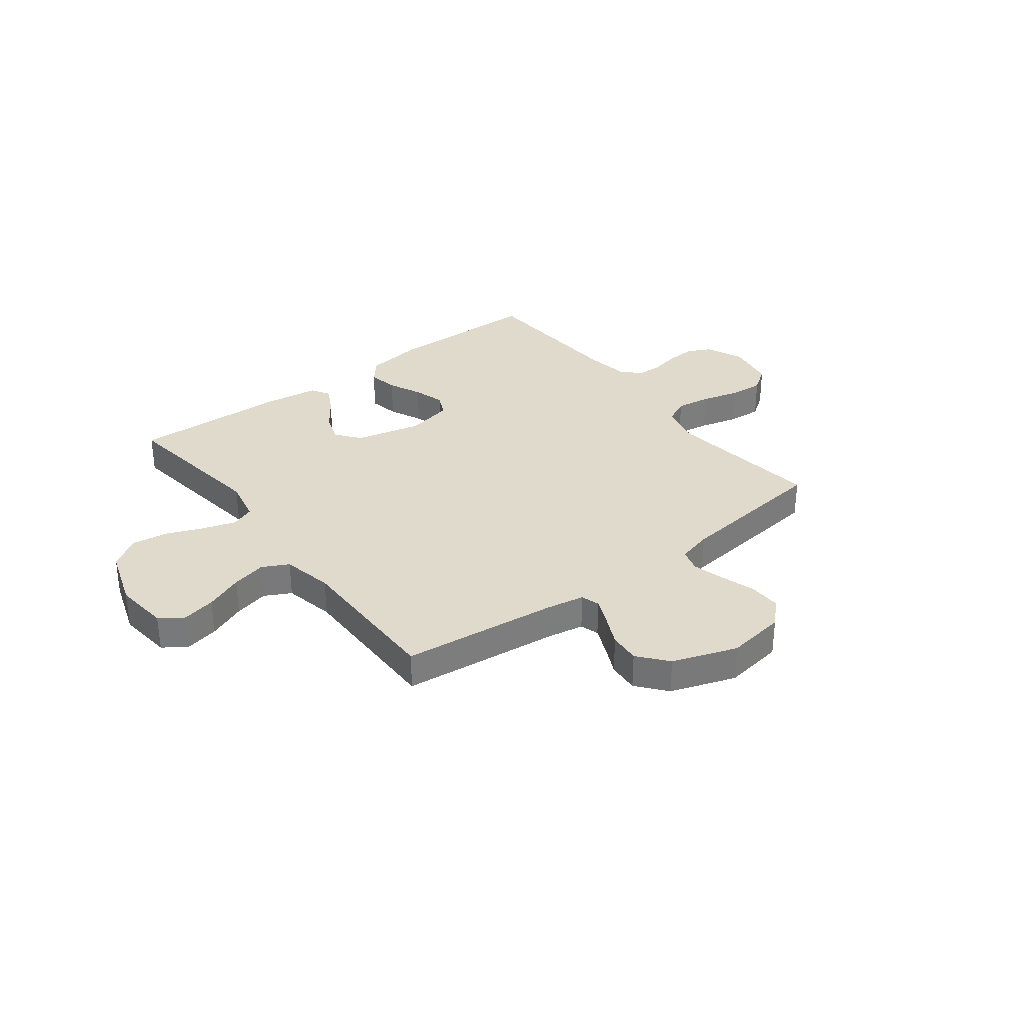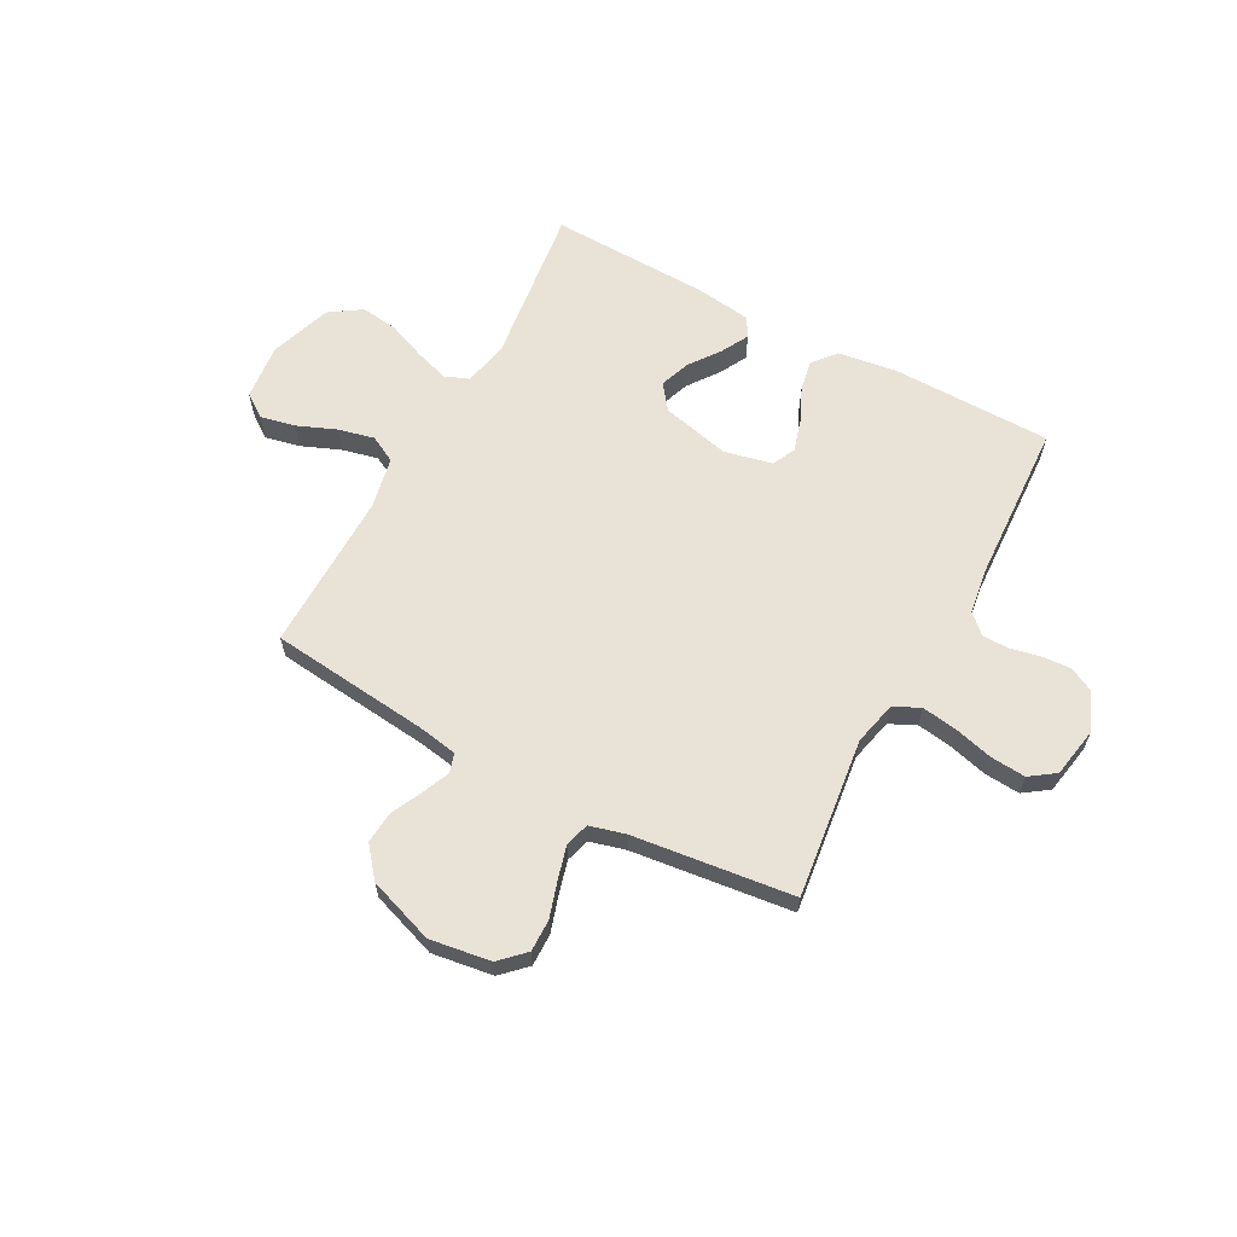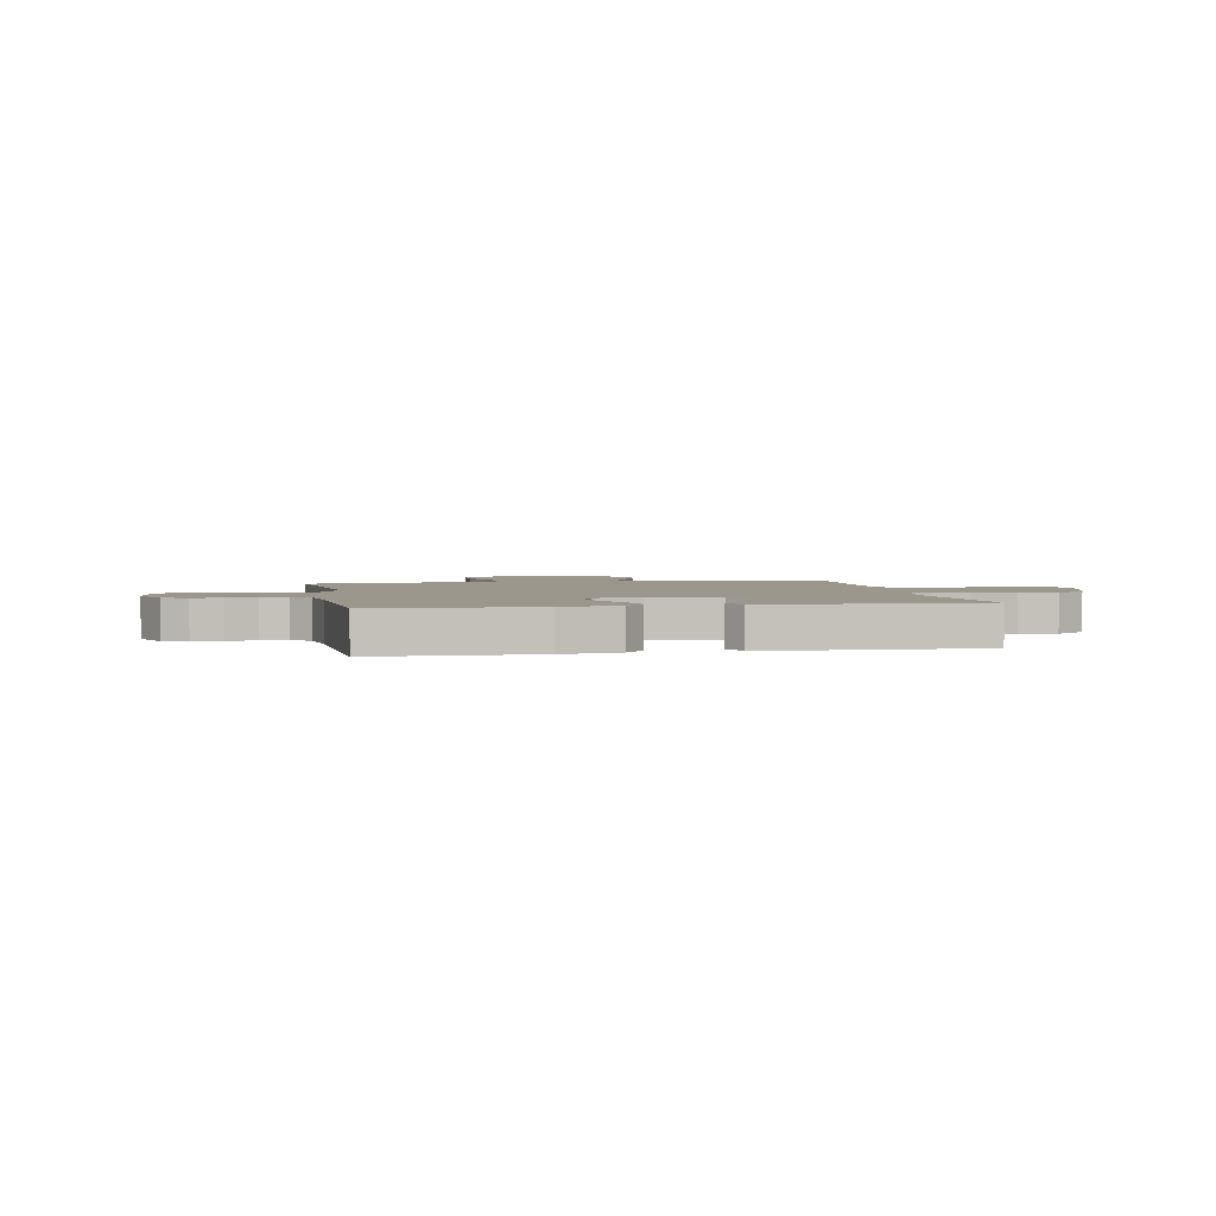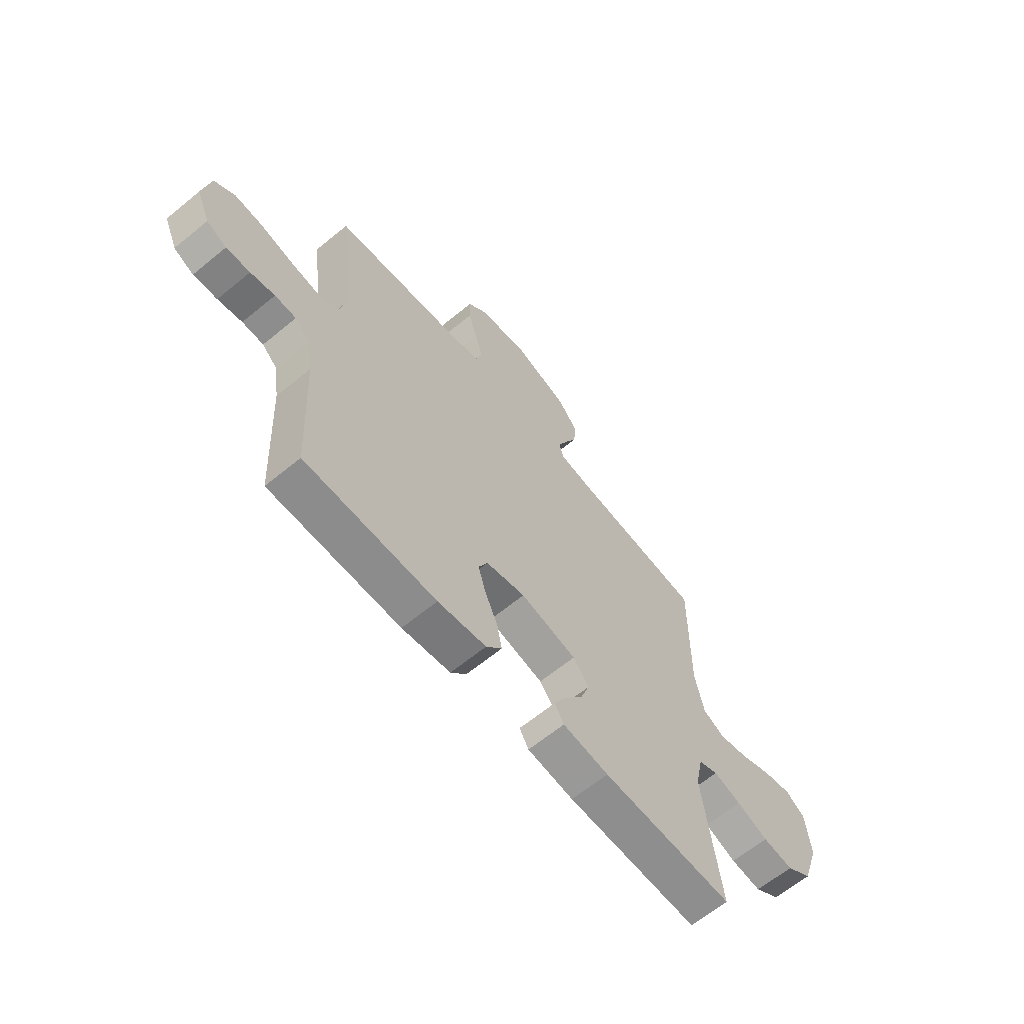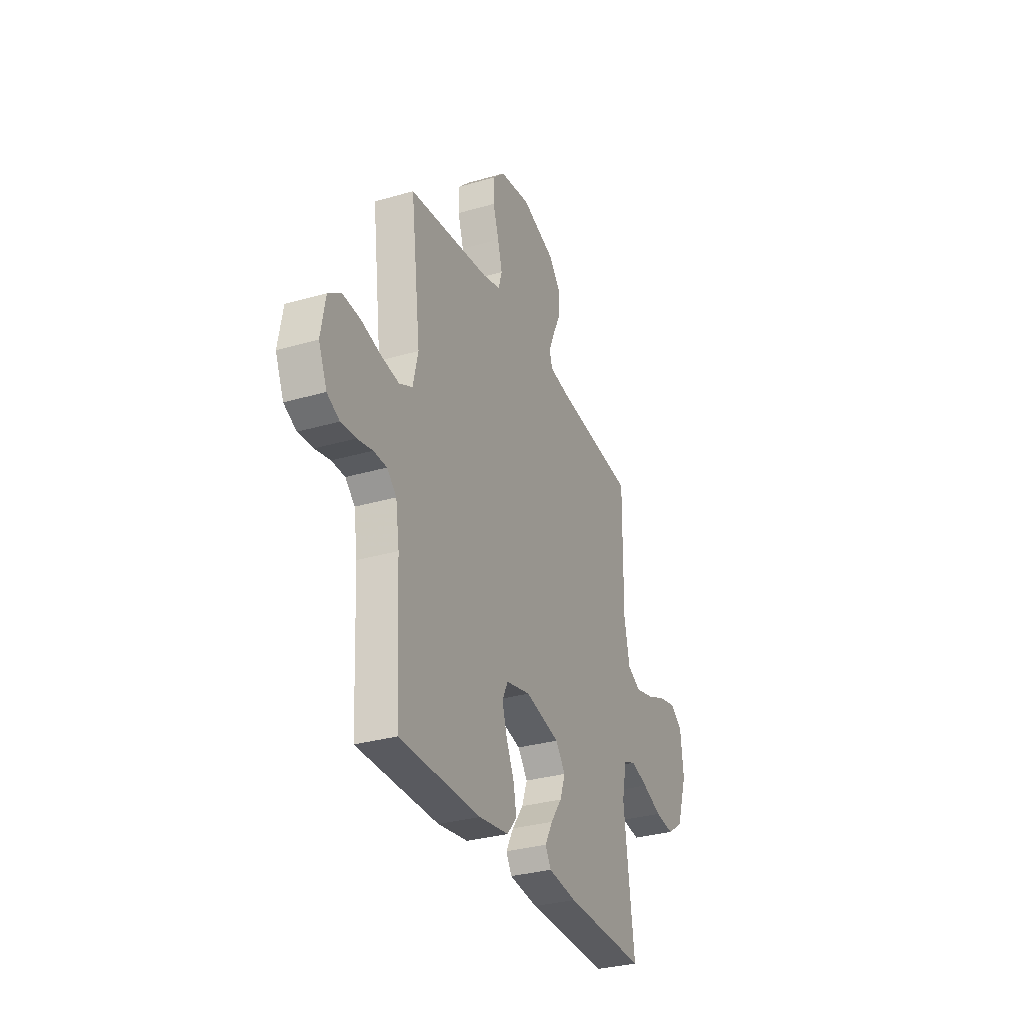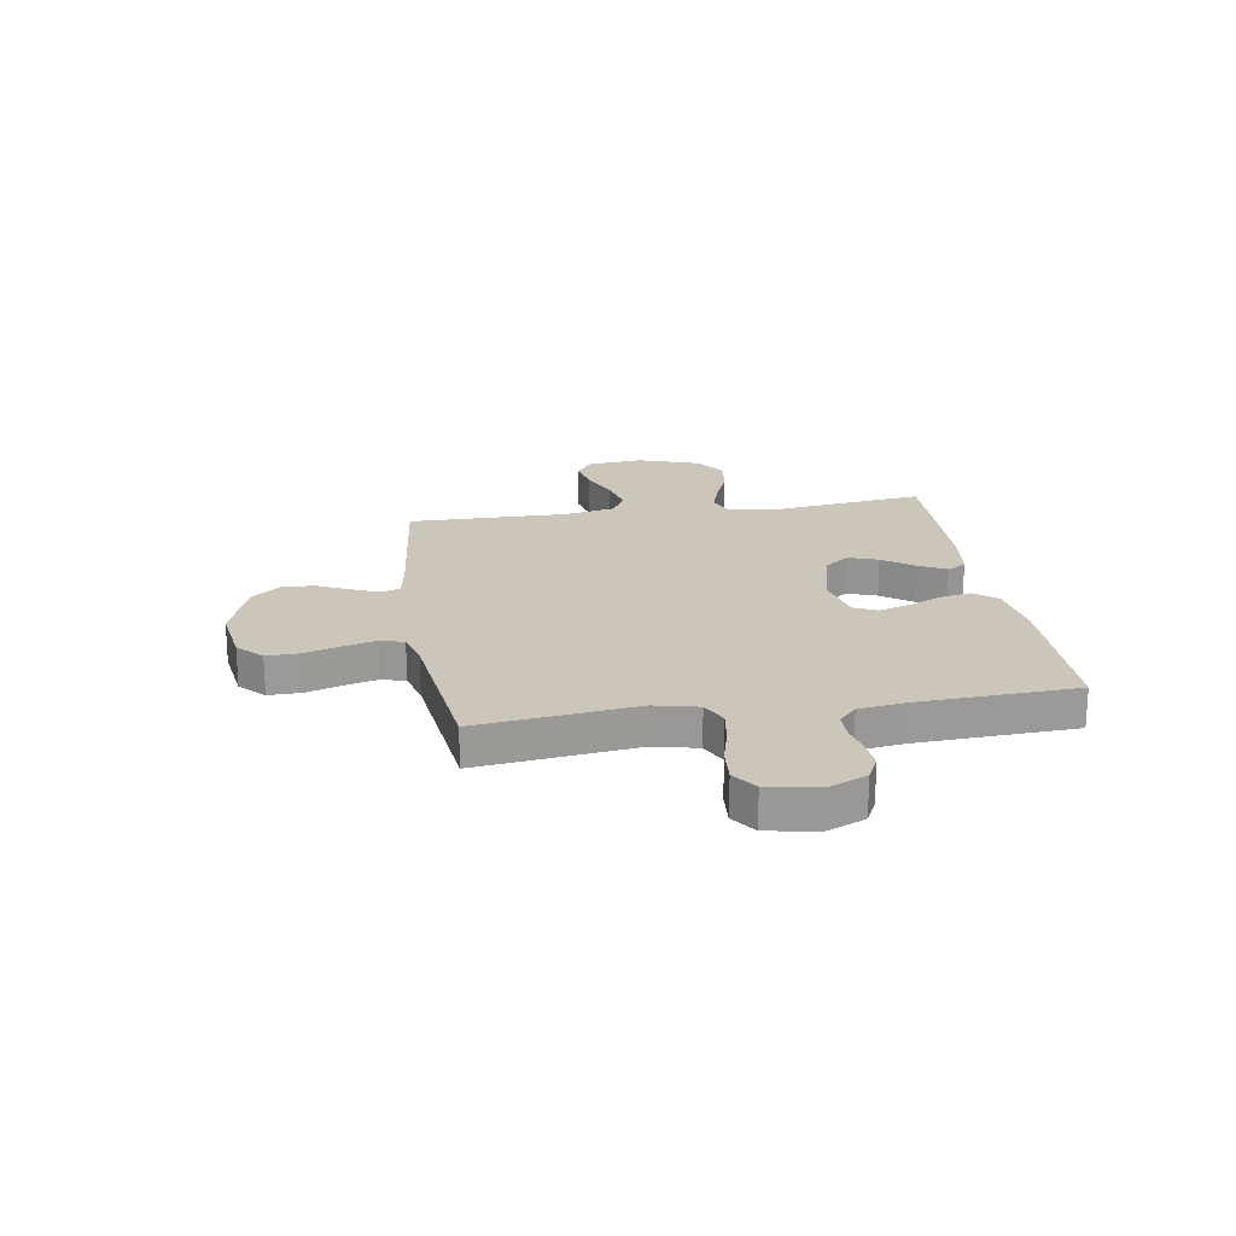
<metadata>
{"format":"obj","ext":"obj","renderer":"f3d","projection":"perspective","resolution":1024,"background":"white","views":[{"elev":32.5,"azim":-37.4,"up":"+Y"},{"elev":62.5,"azim":28.4,"up":"+Y"},{"elev":2.7,"azim":168.9,"up":"+Y"},{"elev":-63.8,"azim":129.7,"up":"+Z"},{"elev":-31.3,"azim":112.5,"up":"+Z"},{"elev":20.8,"azim":81.0,"up":"+Y"}]}
</metadata>
<code>
v 0.5 0.07 0.5
v 0.463 0.07 0.2
v 0.482 0.07 0.118
v 0.531 0.07 0.094
v 0.597 0.07 0.104
v 0.67 0.07 0.123
v 0.736 0.07 0.128
v 0.783 0.07 0.095
v 0.8 0.07 0
v 0.769 0.07 -0.072
v 0.723 0.07 -0.095
v 0.668 0.07 -0.091
v 0.612 0.07 -0.079
v 0.563 0.07 -0.08
v 0.528 0.07 -0.113
v 0.515 0.07 -0.2
v 0.5 0.07 -0.5
v 0.2 0.07 -0.503
v 0.089 0.07 -0.487
v 0.053 0.07 -0.444
v 0.064 0.07 -0.386
v 0.093 0.07 -0.322
v 0.111 0.07 -0.262
v 0.09 0.07 -0.218
v 0 0.07 -0.198
v -0.128 0.07 -0.228
v -0.164 0.07 -0.275
v -0.144 0.07 -0.331
v -0.102 0.07 -0.389
v -0.074 0.07 -0.441
v -0.095 0.07 -0.477
v -0.2 0.07 -0.491
v -0.5 0.07 -0.5
v -0.461 0.07 -0.2
v -0.479 0.07 -0.116
v -0.524 0.07 -0.098
v -0.587 0.07 -0.118
v -0.659 0.07 -0.147
v -0.729 0.07 -0.156
v -0.788 0.07 -0.116
v -0.827 0.07 0
v -0.816 0.07 0.105
v -0.772 0.07 0.136
v -0.707 0.07 0.122
v -0.634 0.07 0.092
v -0.567 0.07 0.076
v -0.517 0.07 0.102
v -0.497 0.07 0.2
v -0.5 0.07 0.5
v -0.2 0.07 0.532
v -0.126 0.07 0.545
v -0.115 0.07 0.581
v -0.137 0.07 0.632
v -0.165 0.07 0.691
v -0.17 0.07 0.751
v -0.124 0.07 0.807
v 0 0.07 0.85
v 0.114 0.07 0.833
v 0.159 0.07 0.789
v 0.158 0.07 0.728
v 0.137 0.07 0.661
v 0.12 0.07 0.599
v 0.133 0.07 0.554
v 0.2 0.07 0.536
v 0.5 0 0.5
v 0.463 0 0.2
v 0.482 0 0.118
v 0.531 0 0.094
v 0.597 0 0.104
v 0.67 0 0.123
v 0.736 0 0.128
v 0.783 0 0.095
v 0.8 0 0
v 0.769 0 -0.072
v 0.723 0 -0.095
v 0.668 0 -0.091
v 0.612 0 -0.079
v 0.563 0 -0.08
v 0.528 0 -0.113
v 0.515 0 -0.2
v 0.5 0 -0.5
v 0.2 0 -0.503
v 0.089 0 -0.487
v 0.053 0 -0.444
v 0.064 0 -0.386
v 0.093 0 -0.322
v 0.111 0 -0.262
v 0.09 0 -0.218
v 0 0 -0.198
v -0.128 0 -0.228
v -0.164 0 -0.275
v -0.144 0 -0.331
v -0.102 0 -0.389
v -0.074 0 -0.441
v -0.095 0 -0.477
v -0.2 0 -0.491
v -0.5 0 -0.5
v -0.461 0 -0.2
v -0.479 0 -0.116
v -0.524 0 -0.098
v -0.587 0 -0.118
v -0.659 0 -0.147
v -0.729 0 -0.156
v -0.788 0 -0.116
v -0.827 0 0
v -0.816 0 0.105
v -0.772 0 0.136
v -0.707 0 0.122
v -0.634 0 0.092
v -0.567 0 0.076
v -0.517 0 0.102
v -0.497 0 0.2
v -0.5 0 0.5
v -0.2 0 0.532
v -0.126 0 0.545
v -0.115 0 0.581
v -0.137 0 0.632
v -0.165 0 0.691
v -0.17 0 0.751
v -0.124 0 0.807
v 0 0 0.85
v 0.114 0 0.833
v 0.159 0 0.789
v 0.158 0 0.728
v 0.137 0 0.661
v 0.12 0 0.599
v 0.133 0 0.554
v 0.2 0 0.536
f 58 59 60 61
f 58 61 62
f 57 58 62
f 56 57 62 63
f 53 54 55 56
f 52 53 56 63
f 48 49 50
f 47 48 50 51
f 42 43 44 45
f 42 45 46
f 41 42 46
f 40 41 46
f 37 38 39 40
f 36 37 40 46
f 35 36 46 47
f 31 32 33 34
f 28 29 30 31
f 27 28 31 34
f 26 27 34 35
f 19 20 21 22
f 19 22 23
f 16 17 18 19
f 15 16 19 23
f 14 15 23 24
f 10 11 12 13
f 10 13 14
f 9 10 14
f 5 6 7 8
f 4 5 8 9
f 64 1 2
f 64 2 3
f 51 52 63 64
f 51 64 3
f 47 51 3
f 25 26 35 47
f 25 47 3 4
f 14 24 25
f 4 9 14 25
f 125 124 123 122
f 126 125 122
f 126 122 121
f 127 126 121 120
f 120 119 118 117
f 127 120 117 116
f 114 113 112
f 115 114 112 111
f 109 108 107 106
f 110 109 106
f 110 106 105
f 110 105 104
f 104 103 102 101
f 110 104 101 100
f 111 110 100 99
f 98 97 96 95
f 95 94 93 92
f 98 95 92 91
f 99 98 91 90
f 86 85 84 83
f 87 86 83
f 83 82 81 80
f 87 83 80 79
f 88 87 79 78
f 77 76 75 74
f 78 77 74
f 78 74 73
f 72 71 70 69
f 73 72 69 68
f 66 65 128
f 67 66 128
f 128 127 116 115
f 67 128 115
f 67 115 111
f 111 99 90 89
f 68 67 111 89
f 89 88 78
f 89 78 73 68
f 1 65 66 2
f 2 66 67 3
f 3 67 68 4
f 4 68 69 5
f 5 69 70 6
f 6 70 71 7
f 7 71 72 8
f 8 72 73 9
f 9 73 74 10
f 10 74 75 11
f 11 75 76 12
f 12 76 77 13
f 13 77 78 14
f 14 78 79 15
f 15 79 80 16
f 16 80 81 17
f 17 81 82 18
f 18 82 83 19
f 19 83 84 20
f 20 84 85 21
f 21 85 86 22
f 22 86 87 23
f 23 87 88 24
f 24 88 89 25
f 25 89 90 26
f 26 90 91 27
f 27 91 92 28
f 28 92 93 29
f 29 93 94 30
f 30 94 95 31
f 31 95 96 32
f 32 96 97 33
f 33 97 98 34
f 34 98 99 35
f 35 99 100 36
f 36 100 101 37
f 37 101 102 38
f 38 102 103 39
f 39 103 104 40
f 40 104 105 41
f 41 105 106 42
f 42 106 107 43
f 43 107 108 44
f 44 108 109 45
f 45 109 110 46
f 46 110 111 47
f 47 111 112 48
f 48 112 113 49
f 49 113 114 50
f 50 114 115 51
f 51 115 116 52
f 52 116 117 53
f 53 117 118 54
f 54 118 119 55
f 55 119 120 56
f 56 120 121 57
f 57 121 122 58
f 58 122 123 59
f 59 123 124 60
f 60 124 125 61
f 61 125 126 62
f 62 126 127 63
f 63 127 128 64
f 64 128 65 1

</code>
